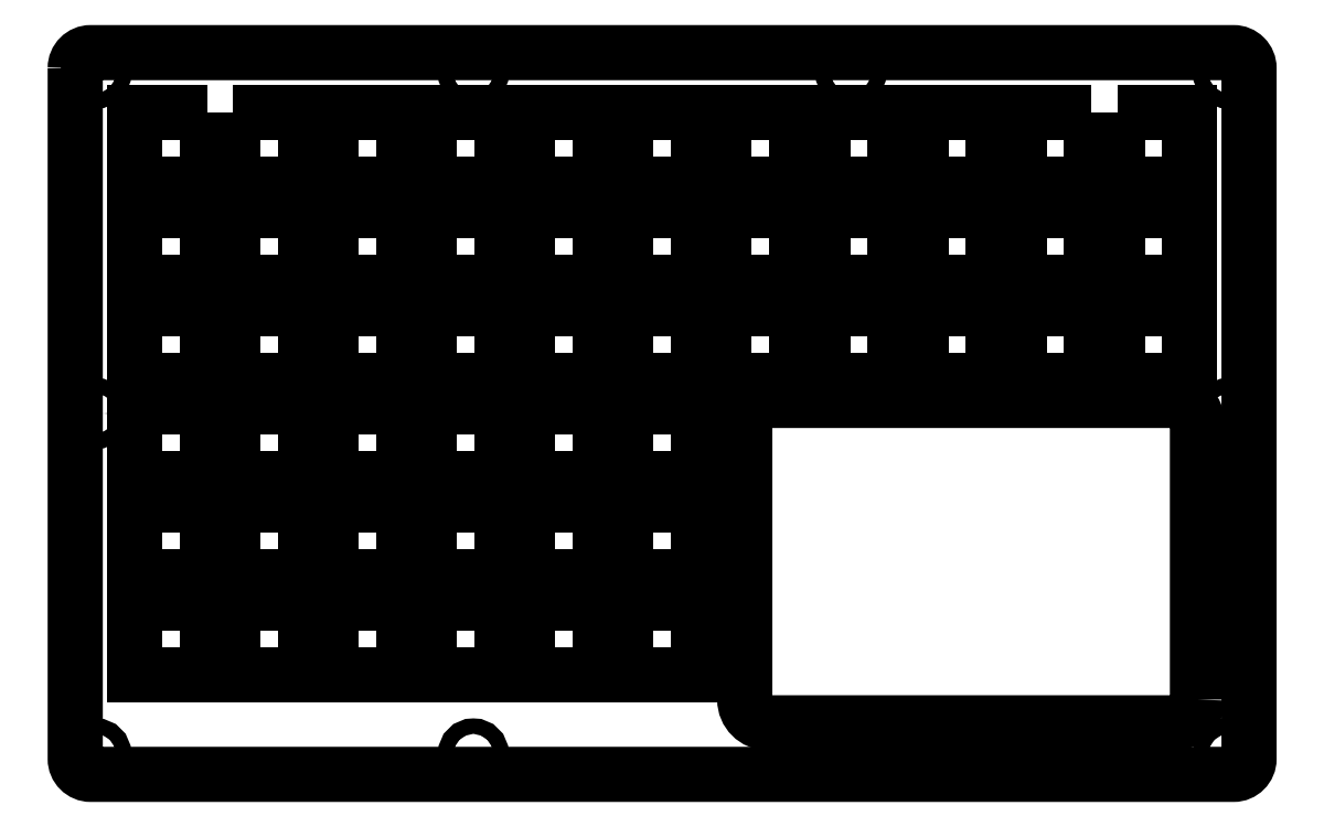
<metadata>
{"format":"dxf","ext":"dxf","renderer":"ezdxf+matplotlib","layout":"modelspace","background":"white","min_lineweight":24,"dpi":150}
</metadata>
<code>
0
SECTION
2
ENTITIES
0
LWPOLYLINE
8
0
90
8
70
1
43
0
10
-226.6
20
-2.131
42
-0.4142
10
-223.6
20
0.8691
10
-2.095
20
0.8691
42
-0.4142
10
0.9049
20
-2.131
10
0.9049
20
-136.1
42
-0.4142
10
-2.095
20
-139.1
10
-223.6
20
-139.1
42
-0.4142
10
-226.6
20
-136.1
0
CIRCLE
8
0
10
-3.095
20
-3.131
30
0
40
1.5
210
0
220
-0
230
1
0
CIRCLE
8
0
10
-222.6
20
-69.13
30
0
40
1.5
210
0
220
-0
230
1
0
CIRCLE
8
0
10
-3.095
20
-135.1
30
0
40
1.5
210
0
220
-0
230
1
0
CIRCLE
8
0
10
-222.6
20
-135.1
30
0
40
1.5
210
0
220
-0
230
1
0
CIRCLE
8
0
10
-76.28
20
-3.131
30
0
40
1.5
210
0
220
-0
230
1
0
CIRCLE
8
0
10
-3.095
20
-69.13
30
0
40
1.5
210
0
220
-0
230
1
0
CIRCLE
8
0
10
-222.6
20
-3.131
30
0
40
1.5
210
0
220
-0
230
1
0
CIRCLE
8
0
10
-76.28
20
-135.1
30
0
40
1.5
210
0
220
-0
230
1
0
CIRCLE
8
0
10
-149.5
20
-135.1
30
0
40
1.5
210
0
220
-0
230
1
0
CIRCLE
8
0
10
-149.5
20
-3.131
30
0
40
1.5
210
0
220
-0
230
1
0
LWPOLYLINE
8
0
90
8
70
1
43
0
10
-9.095
20
-124.6
10
-9.095
20
-71.1
42
0.4142
10
-13.6
20
-66.6
10
-92.35
20
-66.6
42
0.4142
10
-96.85
20
-71.1
10
-96.85
20
-124.6
42
0.4142
10
-92.35
20
-129.1
10
-13.6
20
-129.1
42
0.4142
0
LWPOLYLINE
8
0
90
4
70
1
43
0
10
-124.9
20
-105.9
10
-138.9
20
-105.9
10
-138.9
20
-119.9
10
-124.9
20
-119.9
0
LWPOLYLINE
8
0
90
4
70
1
43
0
10
-124.9
20
-62.76
10
-124.9
20
-48.76
10
-138.9
20
-48.76
10
-138.9
20
-62.76
0
LWPOLYLINE
8
0
90
4
70
1
43
0
10
-119.9
20
-48.76
10
-119.9
20
-62.76
10
-105.9
20
-62.76
10
-105.9
20
-48.76
0
LWPOLYLINE
8
0
90
4
70
1
43
0
10
-81.77
20
-24.66
10
-67.77
20
-24.66
10
-67.77
20
-10.66
10
-81.77
20
-10.66
0
LWPOLYLINE
8
0
90
4
70
1
43
0
10
-196.1
20
-29.71
10
-196.1
20
-43.71
10
-182.1
20
-43.71
10
-182.1
20
-29.71
0
LWPOLYLINE
8
0
90
4
70
1
43
0
10
-24.62
20
-10.66
10
-24.62
20
-24.66
10
-10.62
20
-24.66
10
-10.62
20
-10.66
0
LWPOLYLINE
8
0
90
4
70
1
43
0
10
-43.67
20
-29.71
10
-43.67
20
-43.71
10
-29.67
20
-43.71
10
-29.67
20
-29.71
0
LWPOLYLINE
8
0
90
4
70
1
43
0
10
-201.1
20
-48.76
10
-215.1
20
-48.76
10
-215.1
20
-62.76
10
-201.1
20
-62.76
0
LWPOLYLINE
8
0
90
4
70
1
43
0
10
-100.8
20
-10.66
10
-100.8
20
-24.66
10
-86.82
20
-24.66
10
-86.82
20
-10.66
0
LWPOLYLINE
8
0
90
4
70
1
43
0
10
-158
20
-119.9
10
-144
20
-119.9
10
-144
20
-105.9
10
-158
20
-105.9
0
LWPOLYLINE
8
0
90
4
70
1
43
0
10
-119.9
20
-119.9
10
-105.9
20
-119.9
10
-105.9
20
-105.9
10
-119.9
20
-105.9
0
LWPOLYLINE
8
0
90
4
70
1
43
0
10
-182.1
20
-105.9
10
-196.1
20
-105.9
10
-196.1
20
-119.9
10
-182.1
20
-119.9
0
LWPOLYLINE
8
0
90
4
70
1
43
0
10
-215.1
20
-105.9
10
-215.1
20
-119.9
10
-201.1
20
-119.9
10
-201.1
20
-105.9
0
LWPOLYLINE
8
0
90
4
70
1
43
0
10
-119.9
20
-100.9
10
-105.9
20
-100.9
10
-105.9
20
-86.86
10
-119.9
20
-86.86
0
LWPOLYLINE
8
0
90
4
70
1
43
0
10
-177
20
-119.9
10
-163
20
-119.9
10
-163
20
-105.9
10
-177
20
-105.9
0
LWPOLYLINE
8
0
90
4
70
1
43
0
10
-144
20
-67.81
10
-158
20
-67.81
10
-158
20
-81.81
10
-144
20
-81.81
0
LWPOLYLINE
8
0
90
4
70
1
43
0
10
-124.9
20
-100.9
10
-124.9
20
-86.86
10
-138.9
20
-86.86
10
-138.9
20
-100.9
0
LWPOLYLINE
8
0
90
4
70
1
43
0
10
-196.1
20
-81.81
10
-182.1
20
-81.81
10
-182.1
20
-67.81
10
-196.1
20
-67.81
0
LWPOLYLINE
8
0
90
4
70
1
43
0
10
-215.1
20
-86.86
10
-215.1
20
-100.9
10
-201.1
20
-100.9
10
-201.1
20
-86.86
0
LWPOLYLINE
8
0
90
4
70
1
43
0
10
-144
20
-86.86
10
-158
20
-86.86
10
-158
20
-100.9
10
-144
20
-100.9
0
LWPOLYLINE
8
0
90
4
70
1
43
0
10
-196.1
20
-86.86
10
-196.1
20
-100.9
10
-182.1
20
-100.9
10
-182.1
20
-86.86
0
LWPOLYLINE
8
0
90
4
70
1
43
0
10
-105.9
20
-81.81
10
-105.9
20
-67.81
10
-119.9
20
-67.81
10
-119.9
20
-81.81
0
LWPOLYLINE
8
0
90
4
70
1
43
0
10
-201.1
20
-81.81
10
-201.1
20
-67.81
10
-215.1
20
-67.81
10
-215.1
20
-81.81
0
LWPOLYLINE
8
0
90
4
70
1
43
0
10
-177
20
-81.81
10
-163
20
-81.81
10
-163
20
-67.81
10
-177
20
-67.81
0
LWPOLYLINE
8
0
90
4
70
1
43
0
10
-177
20
-100.9
10
-163
20
-100.9
10
-163
20
-86.86
10
-177
20
-86.86
0
LWPOLYLINE
8
0
90
4
70
1
43
0
10
-124.9
20
-67.81
10
-138.9
20
-67.81
10
-138.9
20
-81.81
10
-124.9
20
-81.81
0
LWPOLYLINE
8
0
90
4
70
1
43
0
10
-29.67
20
-48.76
10
-43.67
20
-48.76
10
-43.67
20
-62.76
10
-29.67
20
-62.76
0
LWPOLYLINE
8
0
90
4
70
1
43
0
10
-158
20
-48.76
10
-158
20
-62.76
10
-144
20
-62.76
10
-144
20
-48.76
0
LWPOLYLINE
8
0
90
4
70
1
43
0
10
-81.77
20
-62.76
10
-67.77
20
-62.76
10
-67.77
20
-48.76
10
-81.77
20
-48.76
0
LWPOLYLINE
8
0
90
4
70
1
43
0
10
-177
20
-62.76
10
-163
20
-62.76
10
-163
20
-48.76
10
-177
20
-48.76
0
LWPOLYLINE
8
0
90
4
70
1
43
0
10
-196.1
20
-48.76
10
-196.1
20
-62.76
10
-182.1
20
-62.76
10
-182.1
20
-48.76
0
LWPOLYLINE
8
0
90
4
70
1
43
0
10
-24.62
20
-62.76
10
-10.62
20
-62.76
10
-10.62
20
-48.76
10
-24.62
20
-48.76
0
LWPOLYLINE
8
0
90
4
70
1
43
0
10
-100.8
20
-48.76
10
-100.8
20
-62.76
10
-86.82
20
-62.76
10
-86.82
20
-48.76
0
LWPOLYLINE
8
0
90
4
70
1
43
0
10
-48.72
20
-48.76
10
-62.72
20
-48.76
10
-62.72
20
-62.76
10
-48.72
20
-62.76
0
LWPOLYLINE
8
0
90
4
70
1
43
0
10
-158
20
-24.66
10
-144
20
-24.66
10
-144
20
-10.66
10
-158
20
-10.66
0
LWPOLYLINE
8
0
90
4
70
1
43
0
10
-138.9
20
-43.71
10
-124.9
20
-43.71
10
-124.9
20
-29.71
10
-138.9
20
-29.71
0
LWPOLYLINE
8
0
90
4
70
1
43
0
10
-124.9
20
-10.66
10
-138.9
20
-10.66
10
-138.9
20
-24.66
10
-124.9
20
-24.66
0
LWPOLYLINE
8
0
90
4
70
1
43
0
10
-196.1
20
-10.66
10
-196.1
20
-24.66
10
-182.1
20
-24.66
10
-182.1
20
-10.66
0
LWPOLYLINE
8
0
90
4
70
1
43
0
10
-105.9
20
-24.66
10
-105.9
20
-10.66
10
-119.9
20
-10.66
10
-119.9
20
-24.66
0
LWPOLYLINE
8
0
90
4
70
1
43
0
10
-177
20
-10.66
10
-177
20
-24.66
10
-163
20
-24.66
10
-163
20
-10.66
0
LWPOLYLINE
8
0
90
4
70
1
43
0
10
-201.1
20
-10.66
10
-215.1
20
-10.66
10
-215.1
20
-24.66
10
-201.1
20
-24.66
0
LWPOLYLINE
8
0
90
4
70
1
43
0
10
-10.62
20
-29.71
10
-24.62
20
-29.71
10
-24.62
20
-43.71
10
-10.62
20
-43.71
0
LWPOLYLINE
8
0
90
4
70
1
43
0
10
-48.72
20
-24.66
10
-48.72
20
-10.66
10
-62.72
20
-10.66
10
-62.72
20
-24.66
0
LWPOLYLINE
8
0
90
4
70
1
43
0
10
-67.77
20
-29.71
10
-81.77
20
-29.71
10
-81.77
20
-43.71
10
-67.77
20
-43.71
0
LWPOLYLINE
8
0
90
4
70
1
43
0
10
-177
20
-29.71
10
-177
20
-43.71
10
-163
20
-43.71
10
-163
20
-29.71
0
LWPOLYLINE
8
0
90
4
70
1
43
0
10
-144
20
-43.71
10
-144
20
-29.71
10
-158
20
-29.71
10
-158
20
-43.71
0
LWPOLYLINE
8
0
90
4
70
1
43
0
10
-86.82
20
-43.71
10
-86.82
20
-29.71
10
-100.8
20
-29.71
10
-100.8
20
-43.71
0
LWPOLYLINE
8
0
90
4
70
1
43
0
10
-119.9
20
-43.71
10
-105.9
20
-43.71
10
-105.9
20
-29.71
10
-119.9
20
-29.71
0
LWPOLYLINE
8
0
90
4
70
1
43
0
10
-201.1
20
-29.71
10
-215.1
20
-29.71
10
-215.1
20
-43.71
10
-201.1
20
-43.71
0
LWPOLYLINE
8
0
90
4
70
1
43
0
10
-62.72
20
-29.71
10
-62.72
20
-43.71
10
-48.72
20
-43.71
10
-48.72
20
-29.71
0
LWPOLYLINE
8
0
90
4
70
1
43
0
10
-29.67
20
-10.66
10
-43.67
20
-10.66
10
-43.67
20
-24.66
10
-29.67
20
-24.66
0
ENDSEC
0
EOF

</code>
